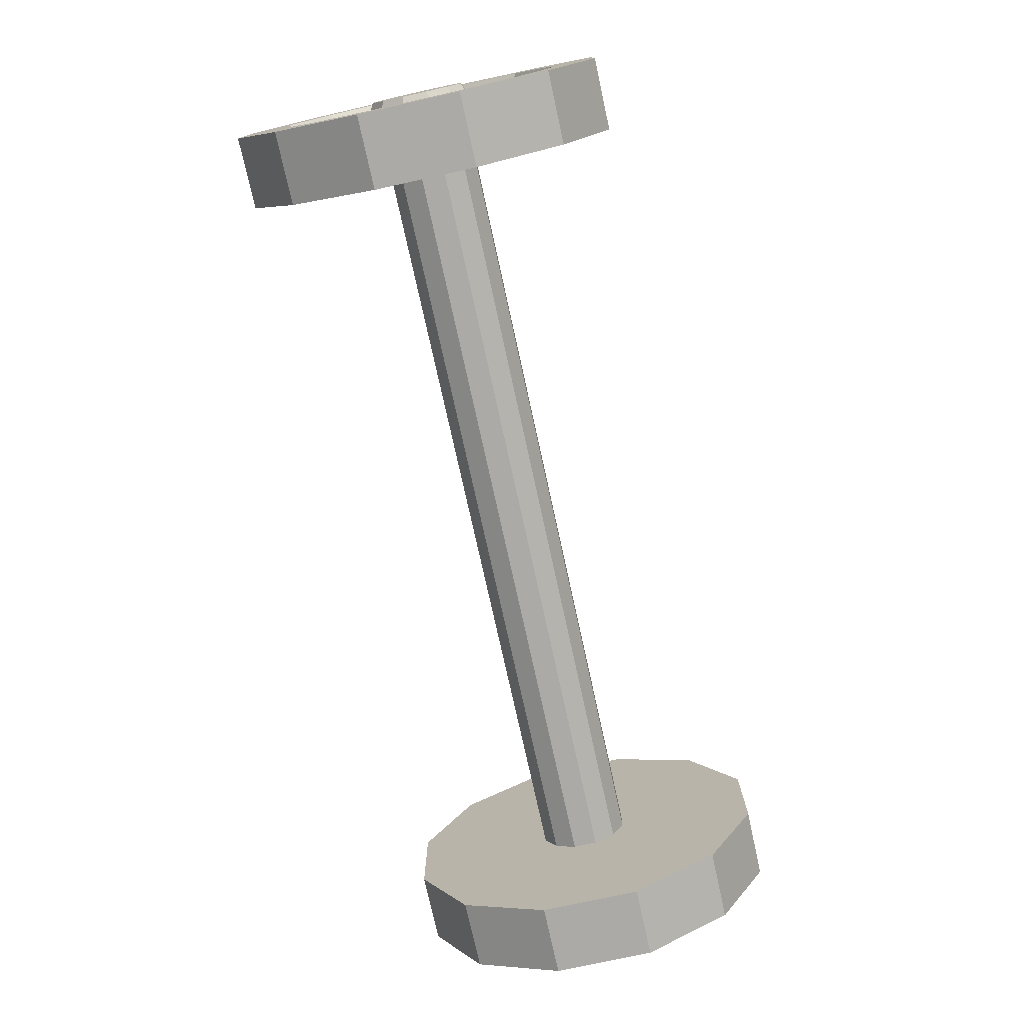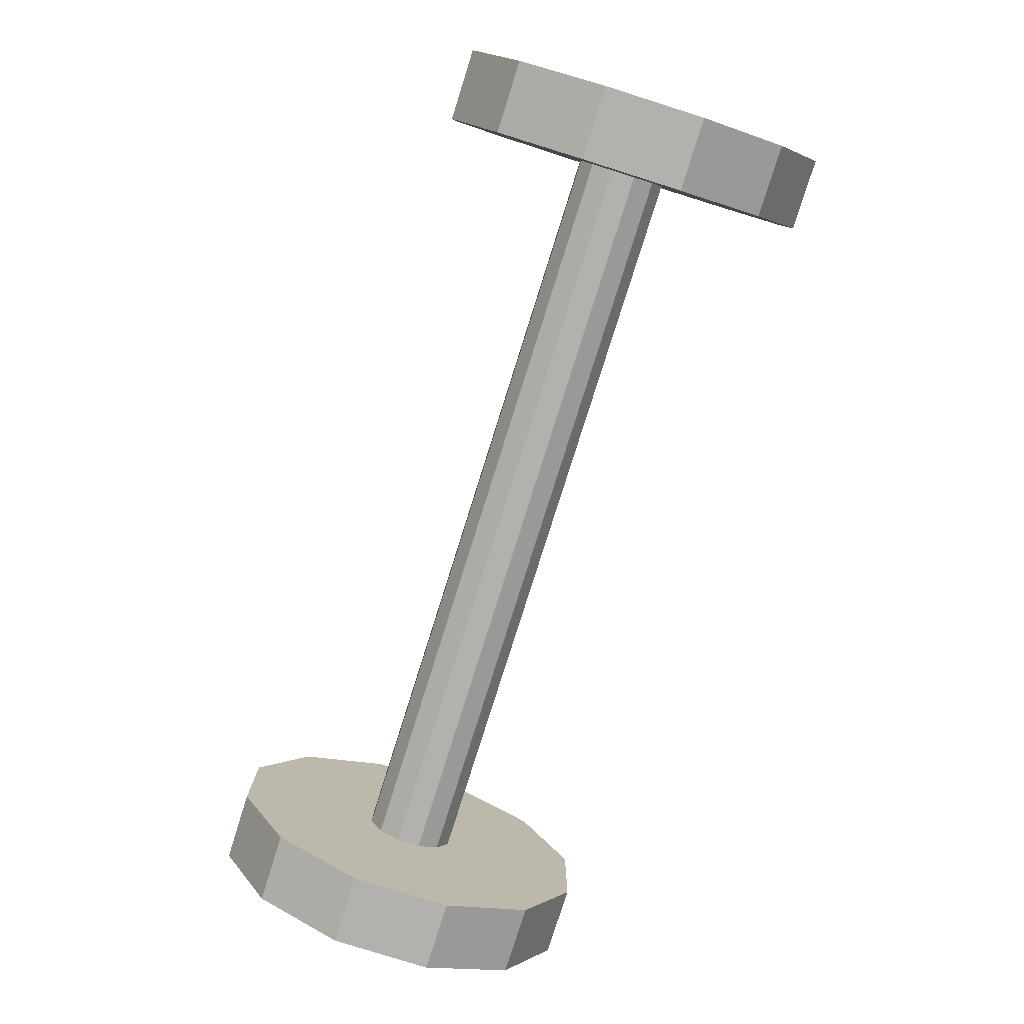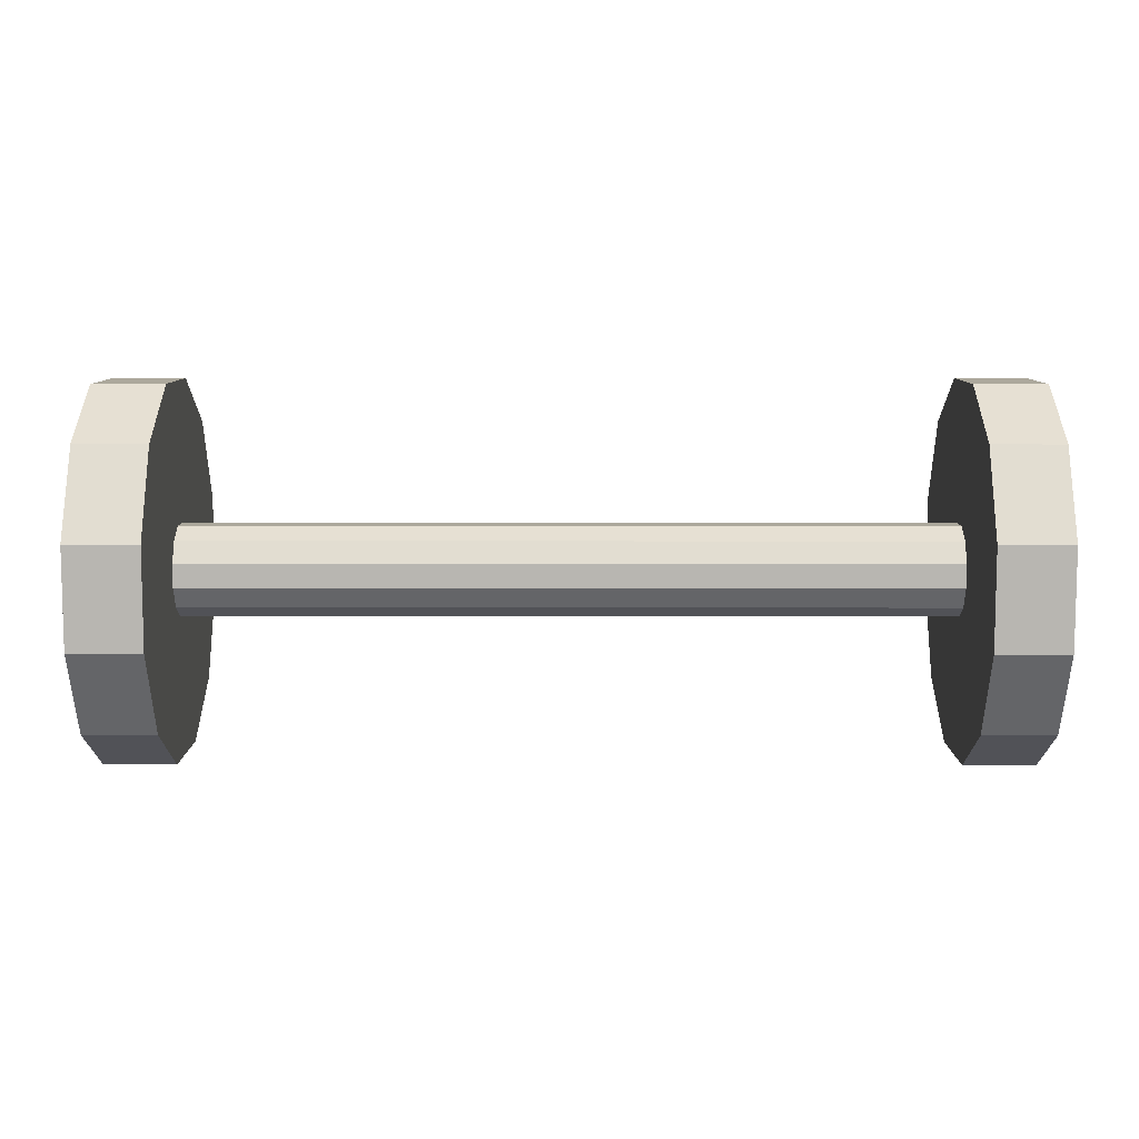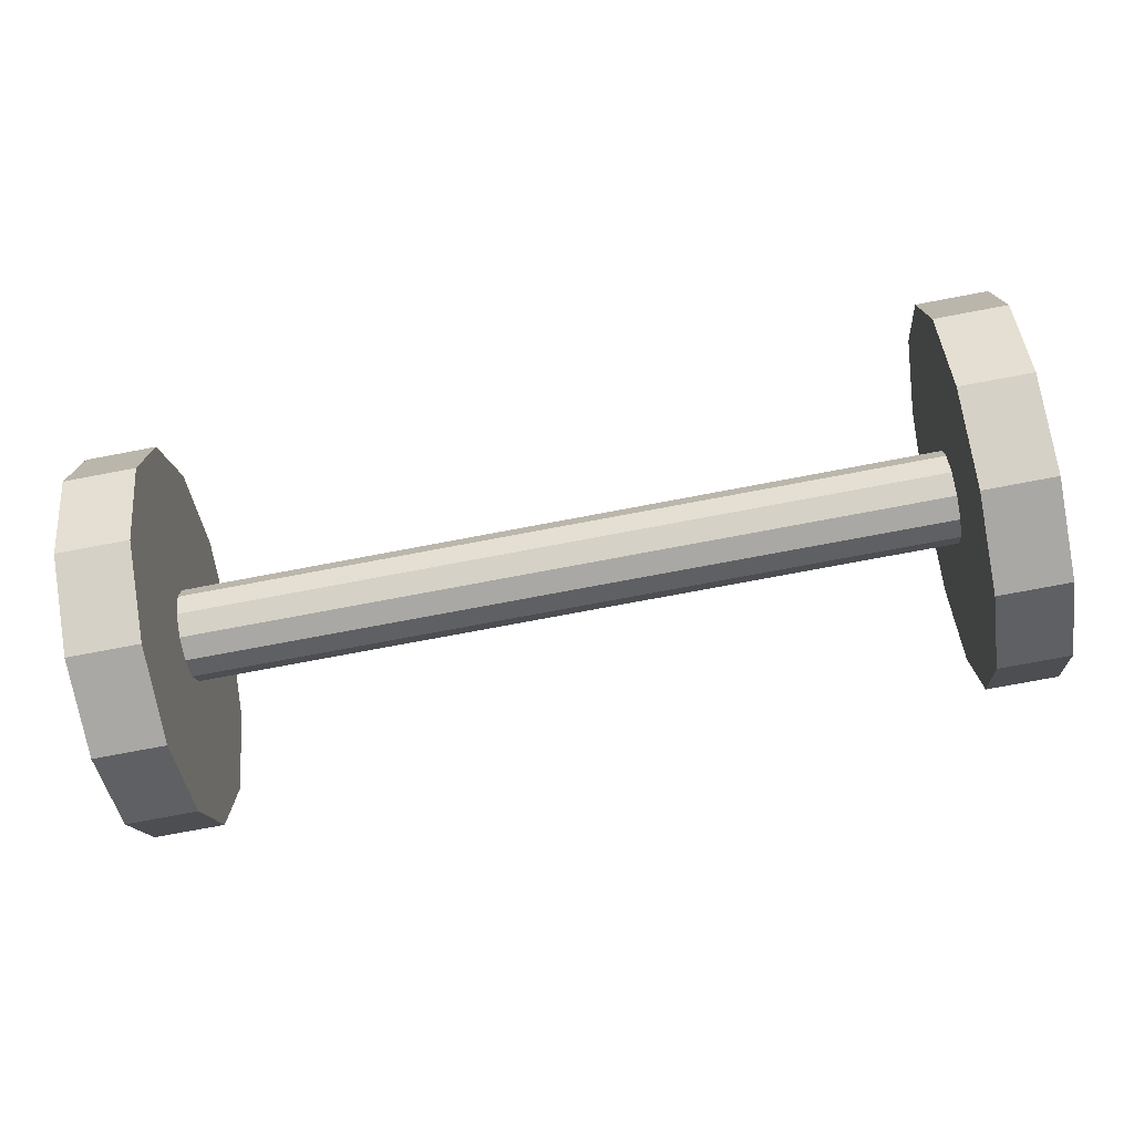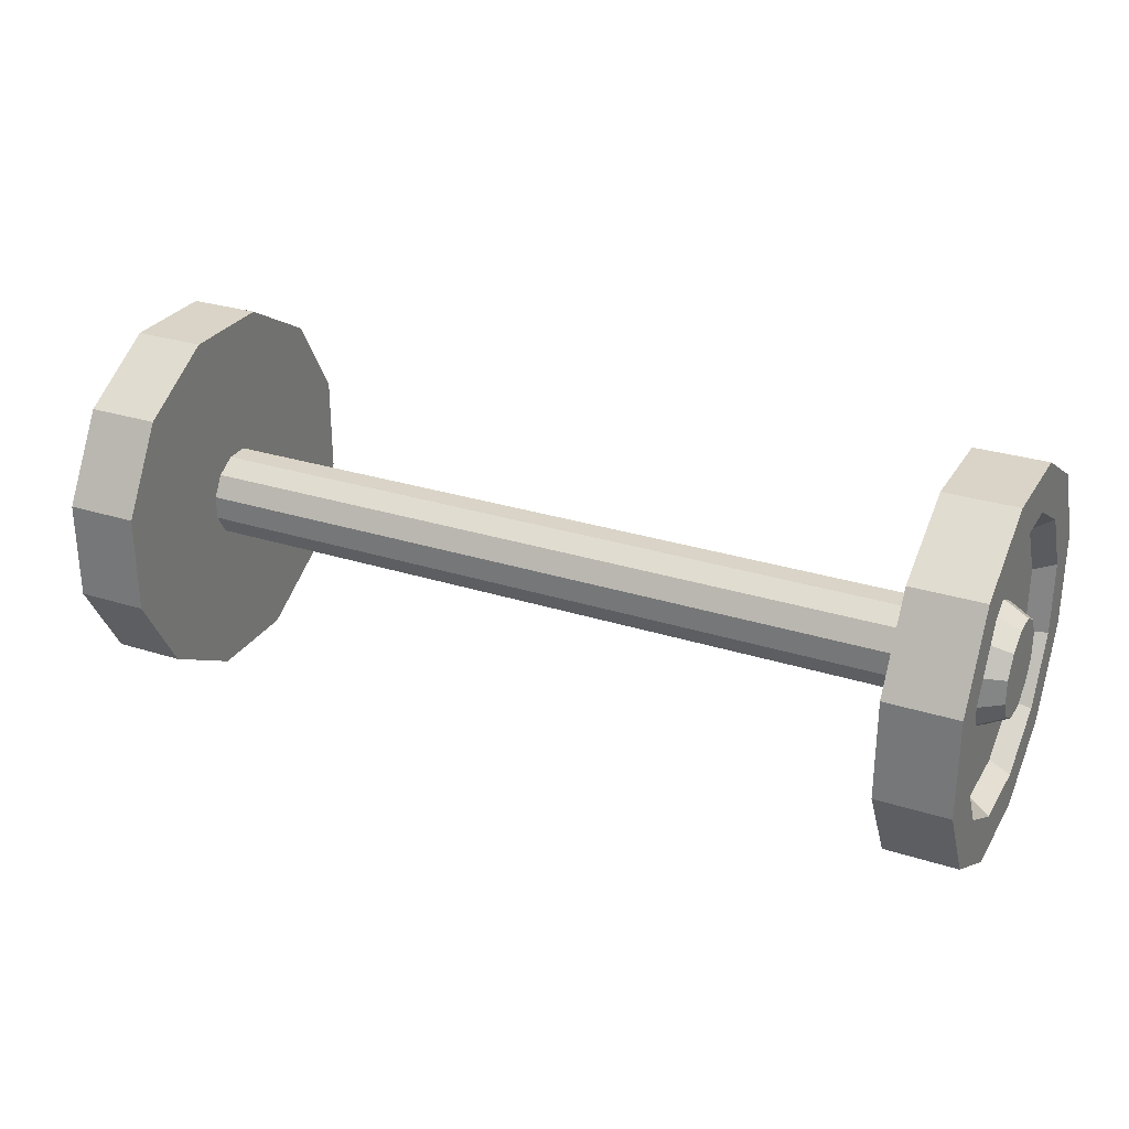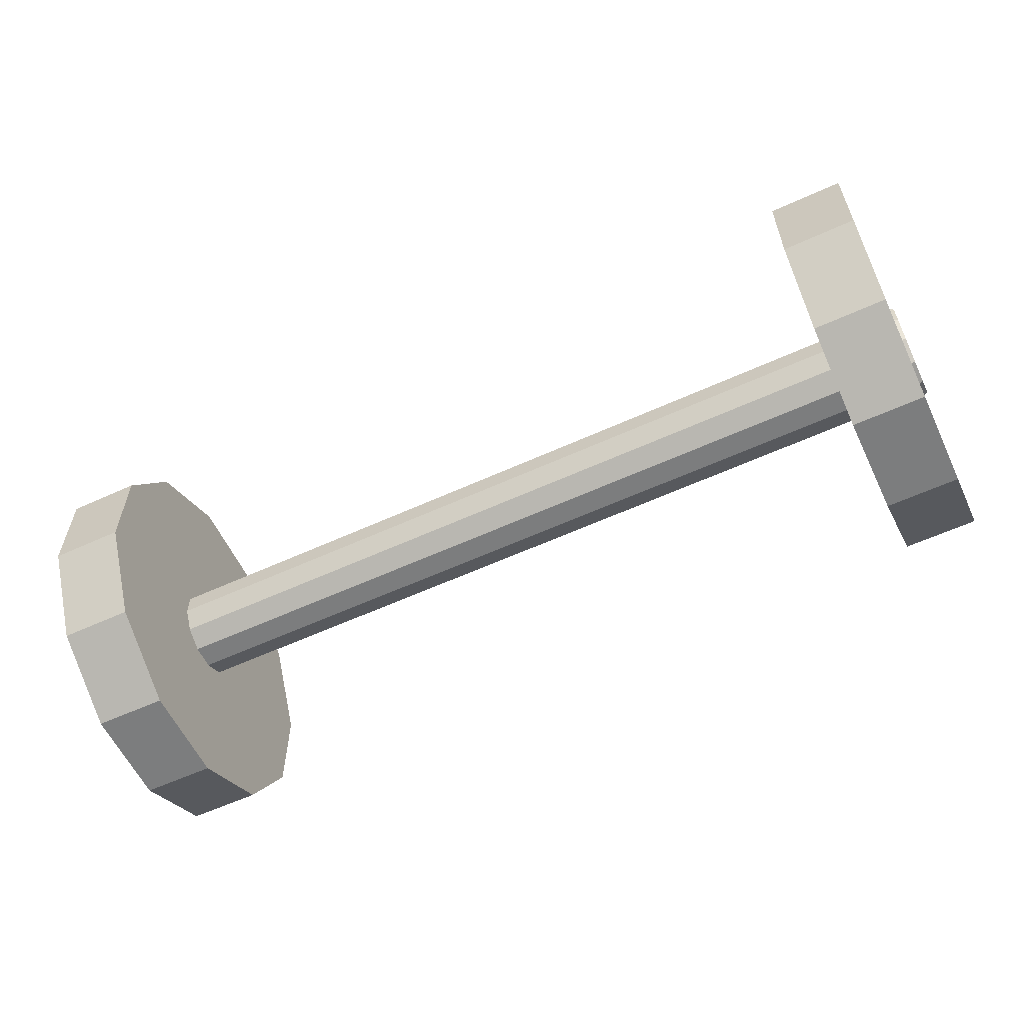
<metadata>
{"format":"obj","ext":"obj","renderer":"f3d","projection":"perspective","resolution":1024,"background":"white","views":[{"elev":-75.8,"azim":102.4,"up":"+Y"},{"elev":-79.3,"azim":72.5,"up":"+Z"},{"elev":8.5,"azim":0.2,"up":"+Z"},{"elev":-75.0,"azim":10.7,"up":"+Y"},{"elev":28.5,"azim":25.6,"up":"+Z"},{"elev":-59.0,"azim":-154.8,"up":"+Z"}]}
</metadata>
<code>
v 0.4363 0.4225 -0.3903
v 0.4363 0.3659 -0.4884
v 0.4363 0.2679 -0.545
v 0.4363 0.1547 -0.545
v 0.4363 0.05661 -0.4884
v 0.4363 0 -0.3903
v 0.4363 0 -0.2771
v 0.4363 0.05661 -0.1791
v 0.4363 0.1547 -0.1225
v 0.4363 0.2679 -0.1225
v 0.4363 0.3659 -0.1791
v 0.4363 0.4225 -0.2771
v 0.5182 0.4225 -0.3903
v 0.5182 0.3659 -0.4884
v 0.5182 0.2679 -0.545
v 0.5182 0.1547 -0.545
v 0.5182 0.05661 -0.4884
v 0.5182 0 -0.3903
v 0.5182 0 -0.2771
v 0.5182 0.05661 -0.1791
v 0.5182 0.1547 -0.1225
v 0.5182 0.2679 -0.1225
v 0.5182 0.3659 -0.1791
v 0.5182 0.4225 -0.2771
v 0.5182 0.3721 -0.3768
v 0.5182 0.329 -0.4515
v 0.5182 0.2544 -0.4945
v 0.5182 0.1682 -0.4945
v 0.5182 0.09353 -0.4515
v 0.5182 0.05043 -0.3768
v 0.5182 0.05043 -0.2906
v 0.5182 0.09353 -0.216
v 0.5182 0.1682 -0.1729
v 0.5182 0.2544 -0.1729
v 0.5182 0.329 -0.216
v 0.5182 0.3721 -0.2906
v 0.495 0.3564 -0.3726
v 0.495 0.3175 -0.44
v 0.495 0.2502 -0.4789
v 0.495 0.1724 -0.4789
v 0.495 0.105 -0.44
v 0.495 0.06608 -0.3726
v 0.495 0.06608 -0.2948
v 0.495 0.105 -0.2274
v 0.495 0.1724 -0.1885
v 0.495 0.2502 -0.1885
v 0.495 0.3175 -0.2274
v 0.495 0.3564 -0.2948
v 0.495 0.278 -0.3516
v 0.495 0.2601 -0.3826
v 0.495 0.2291 -0.4005
v 0.495 0.1934 -0.4005
v 0.495 0.1624 -0.3826
v 0.495 0.1445 -0.3516
v 0.495 0.1445 -0.3158
v 0.495 0.1624 -0.2848
v 0.495 0.1934 -0.2669
v 0.495 0.2291 -0.2669
v 0.495 0.2601 -0.2848
v 0.495 0.278 -0.3158
v 0.5232 0.264 -0.3478
v 0.5232 0.2498 -0.3723
v 0.5232 0.2113 -0.3337
v 0.5232 0.2254 -0.3864
v 0.5232 0.1971 -0.3864
v 0.5232 0.1727 -0.3723
v 0.5232 0.1586 -0.3478
v 0.5232 0.1586 -0.3196
v 0.5232 0.1727 -0.2951
v 0.5232 0.1971 -0.281
v 0.5232 0.2254 -0.281
v 0.5232 0.2498 -0.2951
v 0.5232 0.264 -0.3196
v 0.4363 0.2621 -0.3473
v 0.4363 0.2485 -0.3709
v 0.4363 0.2249 -0.3846
v 0.4363 0.1976 -0.3846
v 0.4363 0.174 -0.3709
v 0.4363 0.1604 -0.3473
v 0.4363 0.1604 -0.3201
v 0.4363 0.174 -0.2965
v 0.4363 0.1976 -0.2829
v 0.4363 0.2249 -0.2829
v 0.4363 0.2485 -0.2965
v 0.4363 0.2621 -0.3201
v -0.4363 0.4225 -0.3903
v -0.4363 0.3659 -0.4884
v -0.4363 0.2679 -0.545
v -0.4363 0.1547 -0.545
v -0.4363 0.05661 -0.4884
v -0.4363 0 -0.3903
v -0.4363 0 -0.2771
v -0.4363 0.05661 -0.1791
v -0.4363 0.1547 -0.1225
v -0.4363 0.2679 -0.1225
v -0.4363 0.3659 -0.1791
v -0.4363 0.4225 -0.2771
v -0.5182 0.4225 -0.3903
v -0.5182 0.3659 -0.4884
v -0.5182 0.2679 -0.545
v -0.5182 0.1547 -0.545
v -0.5182 0.05661 -0.4884
v -0.5182 0 -0.3903
v -0.5182 0 -0.2771
v -0.5182 0.05661 -0.1791
v -0.5182 0.1547 -0.1225
v -0.5182 0.2679 -0.1225
v -0.5182 0.3659 -0.1791
v -0.5182 0.4225 -0.2771
v -0.5182 0.3721 -0.3768
v -0.5182 0.329 -0.4515
v -0.5182 0.2544 -0.4945
v -0.5182 0.1682 -0.4945
v -0.5182 0.09353 -0.4515
v -0.5182 0.05043 -0.3768
v -0.5182 0.05043 -0.2906
v -0.5182 0.09353 -0.216
v -0.5182 0.1682 -0.1729
v -0.5182 0.2544 -0.1729
v -0.5182 0.329 -0.216
v -0.5182 0.3721 -0.2906
v -0.495 0.3564 -0.3726
v -0.495 0.3175 -0.44
v -0.495 0.2502 -0.4789
v -0.495 0.1724 -0.4789
v -0.495 0.105 -0.44
v -0.495 0.06608 -0.3726
v -0.495 0.06608 -0.2948
v -0.495 0.105 -0.2274
v -0.495 0.1724 -0.1885
v -0.495 0.2502 -0.1885
v -0.495 0.3175 -0.2274
v -0.495 0.3564 -0.2948
v -0.495 0.278 -0.3516
v -0.495 0.2601 -0.3826
v -0.495 0.2291 -0.4005
v -0.495 0.1934 -0.4005
v -0.495 0.1624 -0.3826
v -0.495 0.1445 -0.3516
v -0.495 0.1445 -0.3158
v -0.495 0.1624 -0.2848
v -0.495 0.1934 -0.2669
v -0.495 0.2291 -0.2669
v -0.495 0.2601 -0.2848
v -0.495 0.278 -0.3158
v -0.5232 0.264 -0.3478
v -0.5232 0.2498 -0.3723
v -0.5232 0.2113 -0.3337
v -0.5232 0.2254 -0.3864
v -0.5232 0.1971 -0.3864
v -0.5232 0.1727 -0.3723
v -0.5232 0.1586 -0.3478
v -0.5232 0.1586 -0.3196
v -0.5232 0.1727 -0.2951
v -0.5232 0.1971 -0.281
v -0.5232 0.2254 -0.281
v -0.5232 0.2498 -0.2951
v -0.5232 0.264 -0.3196
v -0.4363 0.2621 -0.3473
v -0.4363 0.2485 -0.3709
v -0.4363 0.2249 -0.3846
v -0.4363 0.1976 -0.3846
v -0.4363 0.174 -0.3709
v -0.4363 0.1604 -0.3473
v -0.4363 0.1604 -0.3201
v -0.4363 0.174 -0.2965
v -0.4363 0.1976 -0.2829
v -0.4363 0.2249 -0.2829
v -0.4363 0.2485 -0.2965
v -0.4363 0.2621 -0.3201
f 1 13 14 2
f 2 14 15 3
f 3 15 16 4
f 4 16 17 5
f 5 17 18 6
f 6 18 19 7
f 7 19 20 8
f 8 20 21 9
f 9 21 22 10
f 10 22 23 11
f 11 23 24 12
f 12 24 13 1
f 61 63 62
f 62 63 64
f 64 63 65
f 65 63 66
f 66 63 67
f 67 63 68
f 68 63 69
f 69 63 70
f 70 63 71
f 71 63 72
f 72 63 73
f 73 63 61
f 13 25 26 14
f 14 26 27 15
f 15 27 28 16
f 16 28 29 17
f 17 29 30 18
f 18 30 31 19
f 19 31 32 20
f 20 32 33 21
f 21 33 34 22
f 22 34 35 23
f 23 35 36 24
f 24 36 25 13
f 25 37 38 26
f 26 38 39 27
f 27 39 40 28
f 28 40 41 29
f 29 41 42 30
f 30 42 43 31
f 31 43 44 32
f 32 44 45 33
f 33 45 46 34
f 34 46 47 35
f 35 47 48 36
f 36 48 37 25
f 37 49 50 38
f 38 50 51 39
f 39 51 52 40
f 40 52 53 41
f 41 53 54 42
f 42 54 55 43
f 43 55 56 44
f 44 56 57 45
f 45 57 58 46
f 46 58 59 47
f 47 59 60 48
f 48 60 49 37
f 49 61 62 50
f 50 62 64 51
f 51 64 65 52
f 52 65 66 53
f 53 66 67 54
f 54 67 68 55
f 55 68 69 56
f 56 69 70 57
f 57 70 71 58
f 58 71 72 59
f 59 72 73 60
f 60 73 61 49
f 2 75 74 1
f 3 76 75 2
f 4 77 76 3
f 5 78 77 4
f 6 79 78 5
f 7 80 79 6
f 8 81 80 7
f 9 82 81 8
f 10 83 82 9
f 11 84 83 10
f 12 85 84 11
f 1 74 85 12
f 86 87 99 98
f 87 88 100 99
f 88 89 101 100
f 89 90 102 101
f 90 91 103 102
f 91 92 104 103
f 92 93 105 104
f 93 94 106 105
f 94 95 107 106
f 95 96 108 107
f 96 97 109 108
f 97 86 98 109
f 146 147 148
f 147 149 148
f 149 150 148
f 150 151 148
f 151 152 148
f 152 153 148
f 153 154 148
f 154 155 148
f 155 156 148
f 156 157 148
f 157 158 148
f 158 146 148
f 98 99 111 110
f 99 100 112 111
f 100 101 113 112
f 101 102 114 113
f 102 103 115 114
f 103 104 116 115
f 104 105 117 116
f 105 106 118 117
f 106 107 119 118
f 107 108 120 119
f 108 109 121 120
f 109 98 110 121
f 110 111 123 122
f 111 112 124 123
f 112 113 125 124
f 113 114 126 125
f 114 115 127 126
f 115 116 128 127
f 116 117 129 128
f 117 118 130 129
f 118 119 131 130
f 119 120 132 131
f 120 121 133 132
f 121 110 122 133
f 122 123 135 134
f 123 124 136 135
f 124 125 137 136
f 125 126 138 137
f 126 127 139 138
f 127 128 140 139
f 128 129 141 140
f 129 130 142 141
f 130 131 143 142
f 131 132 144 143
f 132 133 145 144
f 133 122 134 145
f 134 135 147 146
f 135 136 149 147
f 136 137 150 149
f 137 138 151 150
f 138 139 152 151
f 139 140 153 152
f 140 141 154 153
f 141 142 155 154
f 142 143 156 155
f 143 144 157 156
f 144 145 158 157
f 145 134 146 158
f 87 86 159 160
f 88 87 160 161
f 89 88 161 162
f 90 89 162 163
f 91 90 163 164
f 92 91 164 165
f 93 92 165 166
f 94 93 166 167
f 95 94 167 168
f 96 95 168 169
f 97 96 169 170
f 86 97 170 159
f 75 160 159 74
f 76 161 160 75
f 77 162 161 76
f 78 163 162 77
f 79 164 163 78
f 80 165 164 79
f 81 166 165 80
f 82 167 166 81
f 83 168 167 82
f 84 169 168 83
f 85 170 169 84
f 74 159 170 85

</code>
